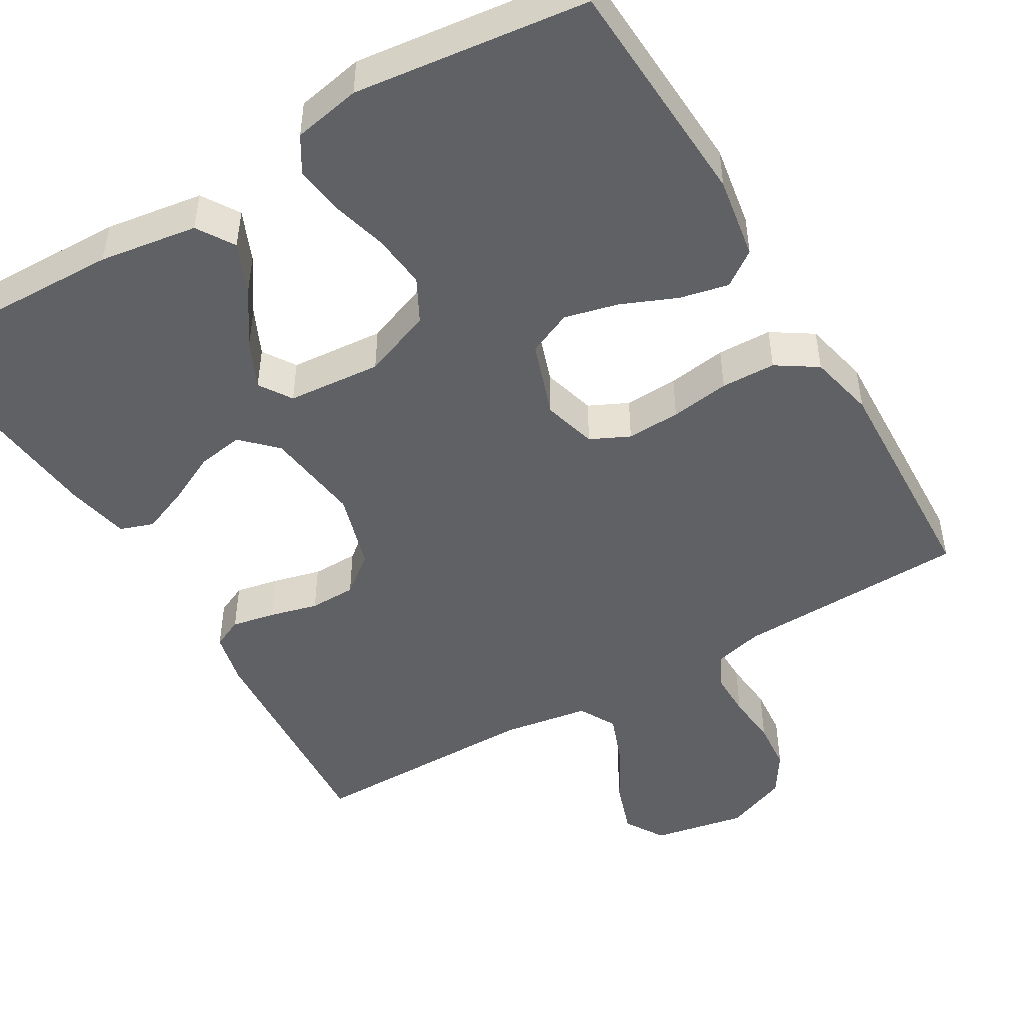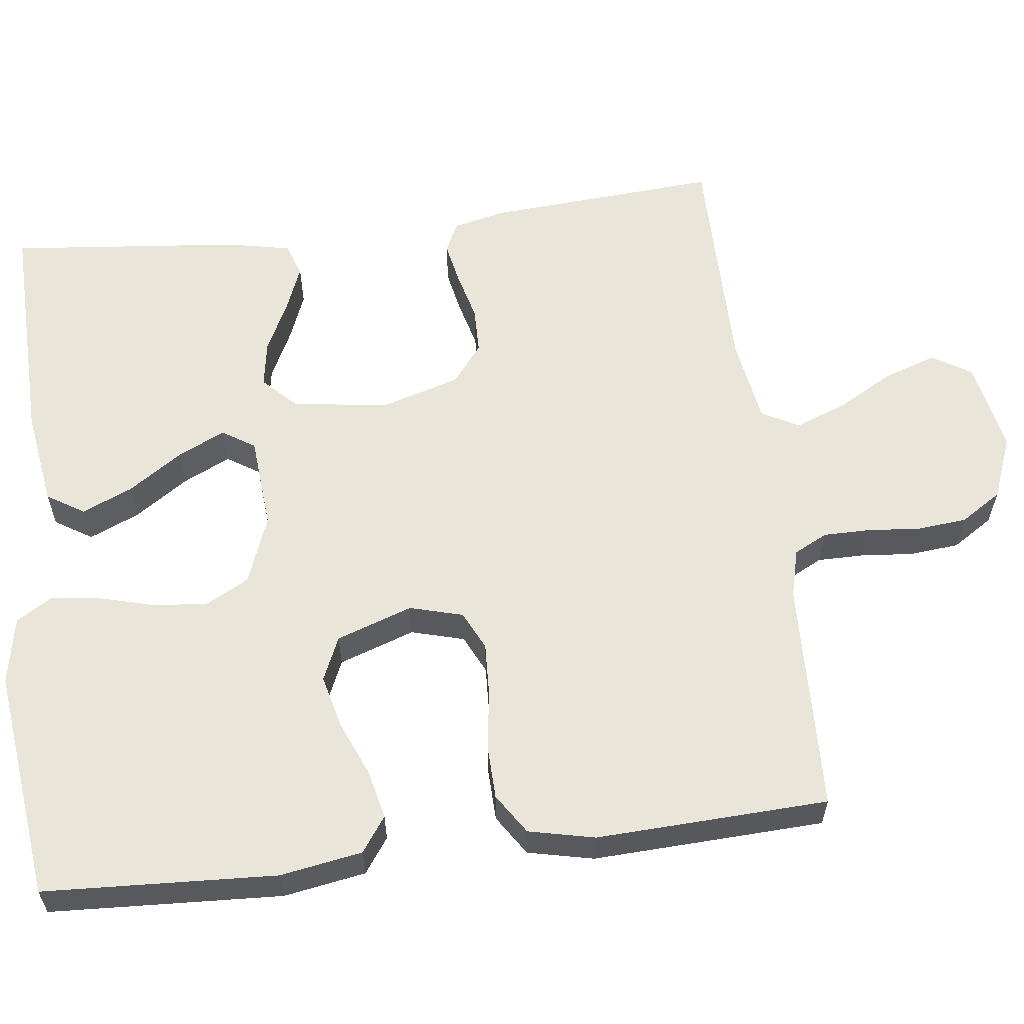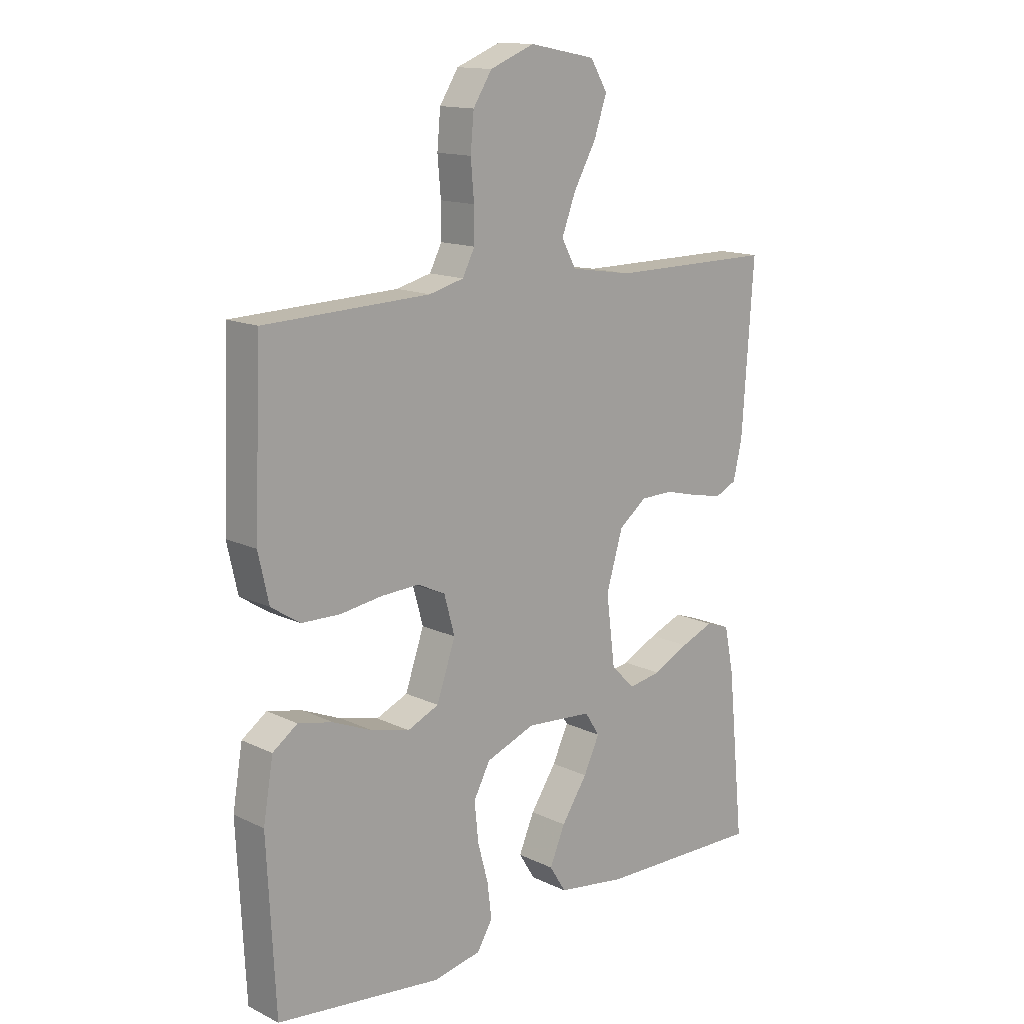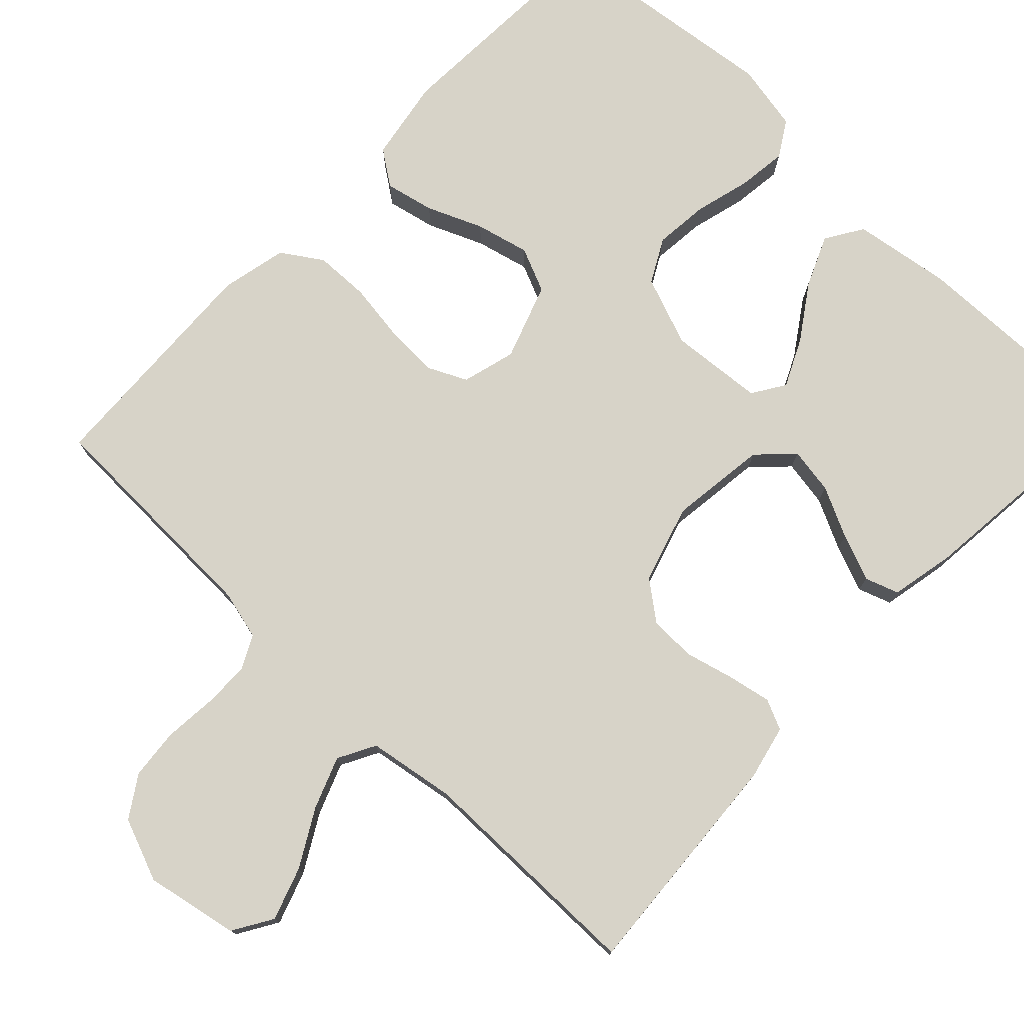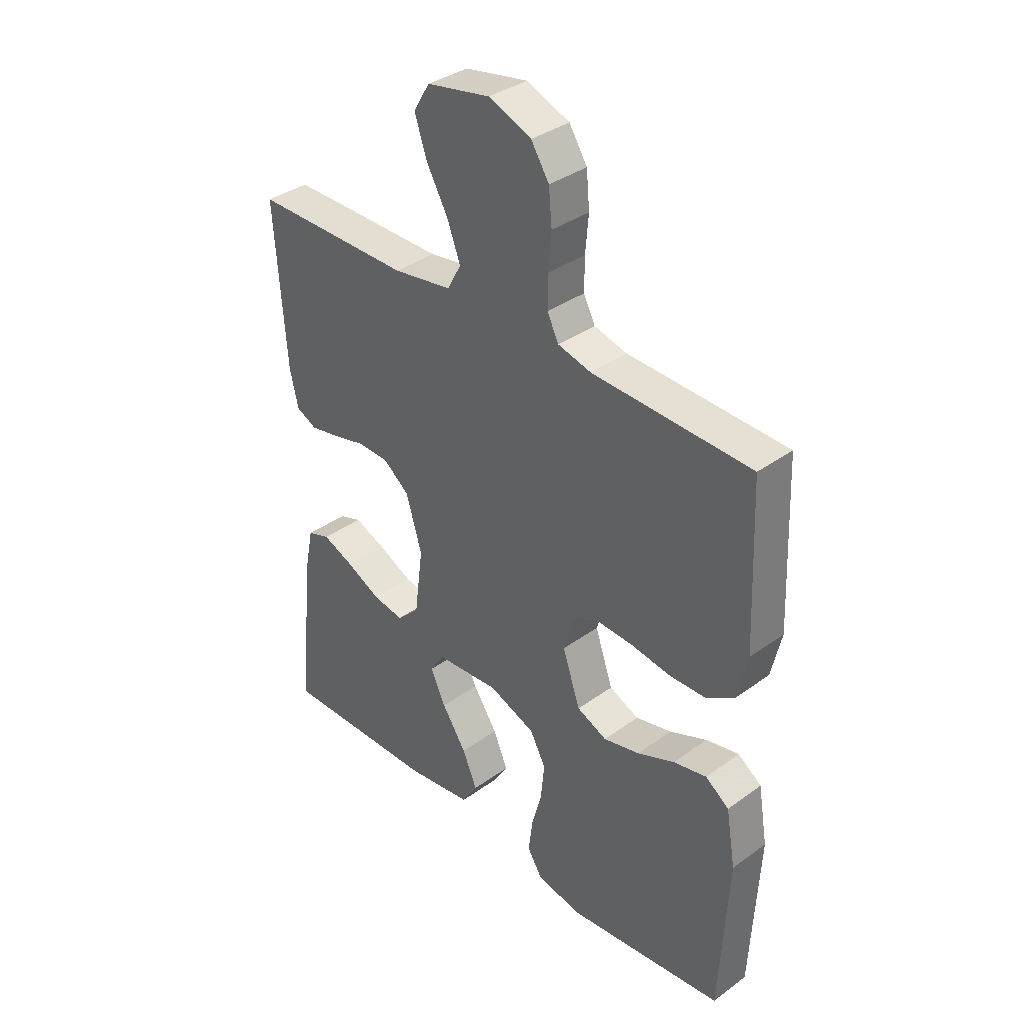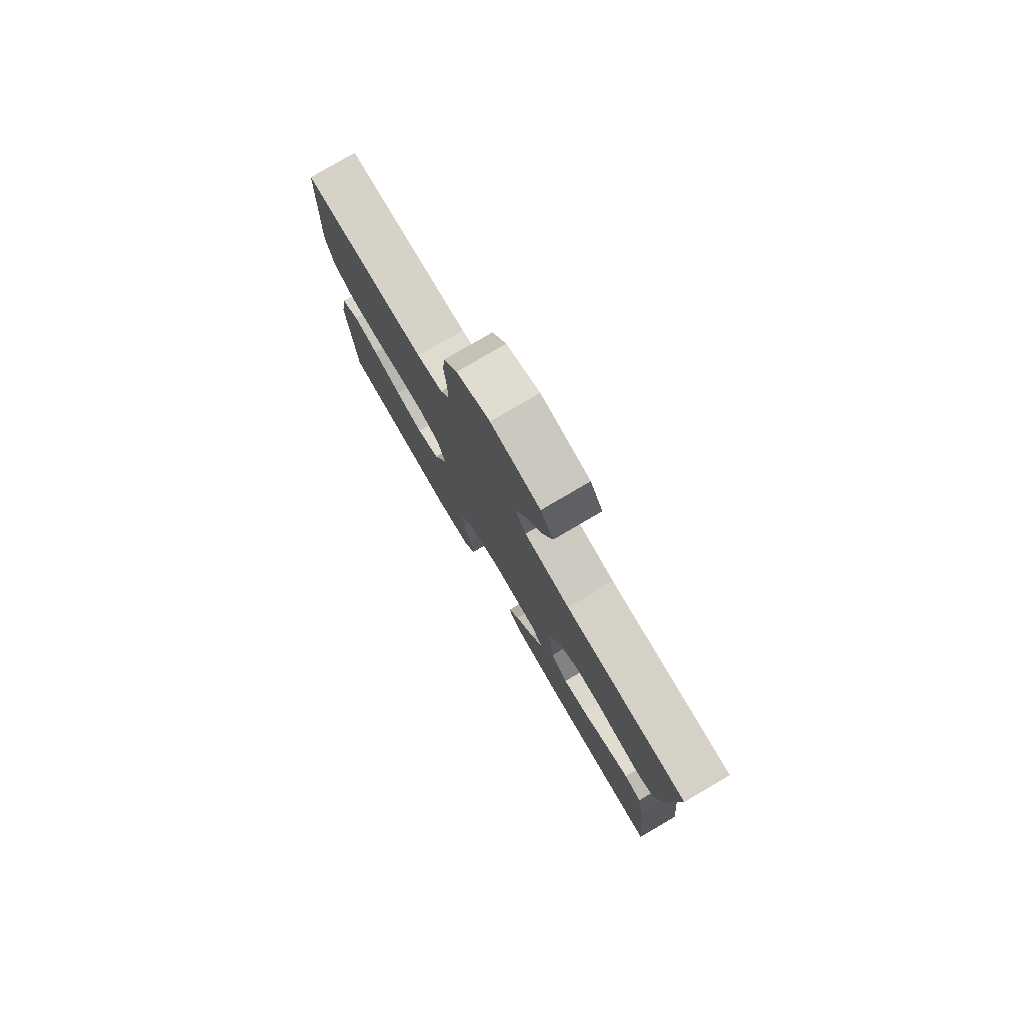
<metadata>
{"format":"obj","ext":"obj","renderer":"f3d","projection":"perspective","resolution":1024,"background":"white","views":[{"elev":-48.1,"azim":-149.4,"up":"+Y"},{"elev":59.7,"azim":-97.0,"up":"+Y"},{"elev":14.3,"azim":-43.7,"up":"+Z"},{"elev":76.6,"azim":43.6,"up":"+Y"},{"elev":36.3,"azim":-133.3,"up":"+Z"},{"elev":79.0,"azim":59.6,"up":"+Z"}]}
</metadata>
<code>
v 0.5 0.07 -0.5
v 0.2 0.07 -0.493
v 0.074 0.07 -0.474
v 0.044 0.07 -0.426
v 0.072 0.07 -0.361
v 0.119 0.07 -0.291
v 0.148 0.07 -0.23
v 0.121 0.07 -0.188
v 0 0.07 -0.178
v -0.089 0.07 -0.212
v -0.119 0.07 -0.268
v -0.112 0.07 -0.338
v -0.093 0.07 -0.409
v -0.085 0.07 -0.473
v -0.113 0.07 -0.519
v -0.2 0.07 -0.536
v -0.5 0.07 -0.5
v -0.515 0.07 -0.2
v -0.497 0.07 -0.094
v -0.452 0.07 -0.062
v -0.389 0.07 -0.076
v -0.318 0.07 -0.106
v -0.249 0.07 -0.123
v -0.192 0.07 -0.098
v -0.158 0.07 0
v -0.177 0.07 0.069
v -0.227 0.07 0.093
v -0.296 0.07 0.09
v -0.372 0.07 0.079
v -0.442 0.07 0.081
v -0.494 0.07 0.115
v -0.513 0.07 0.2
v -0.5 0.07 0.5
v -0.2 0.07 0.51
v -0.137 0.07 0.526
v -0.115 0.07 0.569
v -0.115 0.07 0.629
v -0.121 0.07 0.697
v -0.115 0.07 0.762
v -0.081 0.07 0.815
v 0 0.07 0.847
v 0.12 0.07 0.824
v 0.151 0.07 0.773
v 0.128 0.07 0.705
v 0.087 0.07 0.632
v 0.062 0.07 0.566
v 0.088 0.07 0.518
v 0.2 0.07 0.5
v 0.5 0.07 0.5
v 0.479 0.07 0.2
v 0.463 0.07 0.131
v 0.424 0.07 0.113
v 0.368 0.07 0.124
v 0.306 0.07 0.14
v 0.246 0.07 0.139
v 0.196 0.07 0.1
v 0.166 0.07 0
v 0.182 0.07 -0.125
v 0.225 0.07 -0.168
v 0.285 0.07 -0.158
v 0.35 0.07 -0.126
v 0.41 0.07 -0.102
v 0.453 0.07 -0.117
v 0.47 0.07 -0.2
v 0.5 0 -0.5
v 0.2 0 -0.493
v 0.074 0 -0.474
v 0.044 0 -0.426
v 0.072 0 -0.361
v 0.119 0 -0.291
v 0.148 0 -0.23
v 0.121 0 -0.188
v 0 0 -0.178
v -0.089 0 -0.212
v -0.119 0 -0.268
v -0.112 0 -0.338
v -0.093 0 -0.409
v -0.085 0 -0.473
v -0.113 0 -0.519
v -0.2 0 -0.536
v -0.5 0 -0.5
v -0.515 0 -0.2
v -0.497 0 -0.094
v -0.452 0 -0.062
v -0.389 0 -0.076
v -0.318 0 -0.106
v -0.249 0 -0.123
v -0.192 0 -0.098
v -0.158 0 0
v -0.177 0 0.069
v -0.227 0 0.093
v -0.296 0 0.09
v -0.372 0 0.079
v -0.442 0 0.081
v -0.494 0 0.115
v -0.513 0 0.2
v -0.5 0 0.5
v -0.2 0 0.51
v -0.137 0 0.526
v -0.115 0 0.569
v -0.115 0 0.629
v -0.121 0 0.697
v -0.115 0 0.762
v -0.081 0 0.815
v 0 0 0.847
v 0.12 0 0.824
v 0.151 0 0.773
v 0.128 0 0.705
v 0.087 0 0.632
v 0.062 0 0.566
v 0.088 0 0.518
v 0.2 0 0.5
v 0.5 0 0.5
v 0.479 0 0.2
v 0.463 0 0.131
v 0.424 0 0.113
v 0.368 0 0.124
v 0.306 0 0.14
v 0.246 0 0.139
v 0.196 0 0.1
v 0.166 0 0
v 0.182 0 -0.125
v 0.225 0 -0.168
v 0.285 0 -0.158
v 0.35 0 -0.126
v 0.41 0 -0.102
v 0.453 0 -0.117
v 0.47 0 -0.2
f 60 61 62 63
f 60 63 64 1
f 51 52 53 54
f 49 50 51 54
f 48 49 54 55
f 47 48 55 56
f 42 43 44 45
f 42 45 46
f 41 42 46
f 40 41 46
f 37 38 39 40
f 36 37 40 46
f 35 36 46 47
f 31 32 33 34
f 28 29 30 31
f 27 28 31 34
f 26 27 34 35
f 19 20 21 22
f 19 22 23
f 18 19 23
f 17 18 23
f 16 17 23 24
f 12 13 14 15
f 11 12 15 16
f 3 4 5 6
f 3 6 7
f 2 3 7
f 59 60 1 2
f 58 59 2 7
f 57 58 7 8
f 35 47 56 57
f 25 26 35 57
f 25 57 8 9
f 11 16 24 25
f 10 11 25
f 9 10 25
f 127 126 125 124
f 65 128 127 124
f 118 117 116 115
f 118 115 114 113
f 119 118 113 112
f 120 119 112 111
f 109 108 107 106
f 110 109 106
f 110 106 105
f 110 105 104
f 104 103 102 101
f 110 104 101 100
f 111 110 100 99
f 98 97 96 95
f 95 94 93 92
f 98 95 92 91
f 99 98 91 90
f 86 85 84 83
f 87 86 83
f 87 83 82
f 87 82 81
f 88 87 81 80
f 79 78 77 76
f 80 79 76 75
f 70 69 68 67
f 71 70 67
f 71 67 66
f 66 65 124 123
f 71 66 123 122
f 72 71 122 121
f 121 120 111 99
f 121 99 90 89
f 73 72 121 89
f 89 88 80 75
f 89 75 74
f 89 74 73
f 1 65 66 2
f 2 66 67 3
f 3 67 68 4
f 4 68 69 5
f 5 69 70 6
f 6 70 71 7
f 7 71 72 8
f 8 72 73 9
f 9 73 74 10
f 10 74 75 11
f 11 75 76 12
f 12 76 77 13
f 13 77 78 14
f 14 78 79 15
f 15 79 80 16
f 16 80 81 17
f 17 81 82 18
f 18 82 83 19
f 19 83 84 20
f 20 84 85 21
f 21 85 86 22
f 22 86 87 23
f 23 87 88 24
f 24 88 89 25
f 25 89 90 26
f 26 90 91 27
f 27 91 92 28
f 28 92 93 29
f 29 93 94 30
f 30 94 95 31
f 31 95 96 32
f 32 96 97 33
f 33 97 98 34
f 34 98 99 35
f 35 99 100 36
f 36 100 101 37
f 37 101 102 38
f 38 102 103 39
f 39 103 104 40
f 40 104 105 41
f 41 105 106 42
f 42 106 107 43
f 43 107 108 44
f 44 108 109 45
f 45 109 110 46
f 46 110 111 47
f 47 111 112 48
f 48 112 113 49
f 49 113 114 50
f 50 114 115 51
f 51 115 116 52
f 52 116 117 53
f 53 117 118 54
f 54 118 119 55
f 55 119 120 56
f 56 120 121 57
f 57 121 122 58
f 58 122 123 59
f 59 123 124 60
f 60 124 125 61
f 61 125 126 62
f 62 126 127 63
f 63 127 128 64
f 64 128 65 1

</code>
